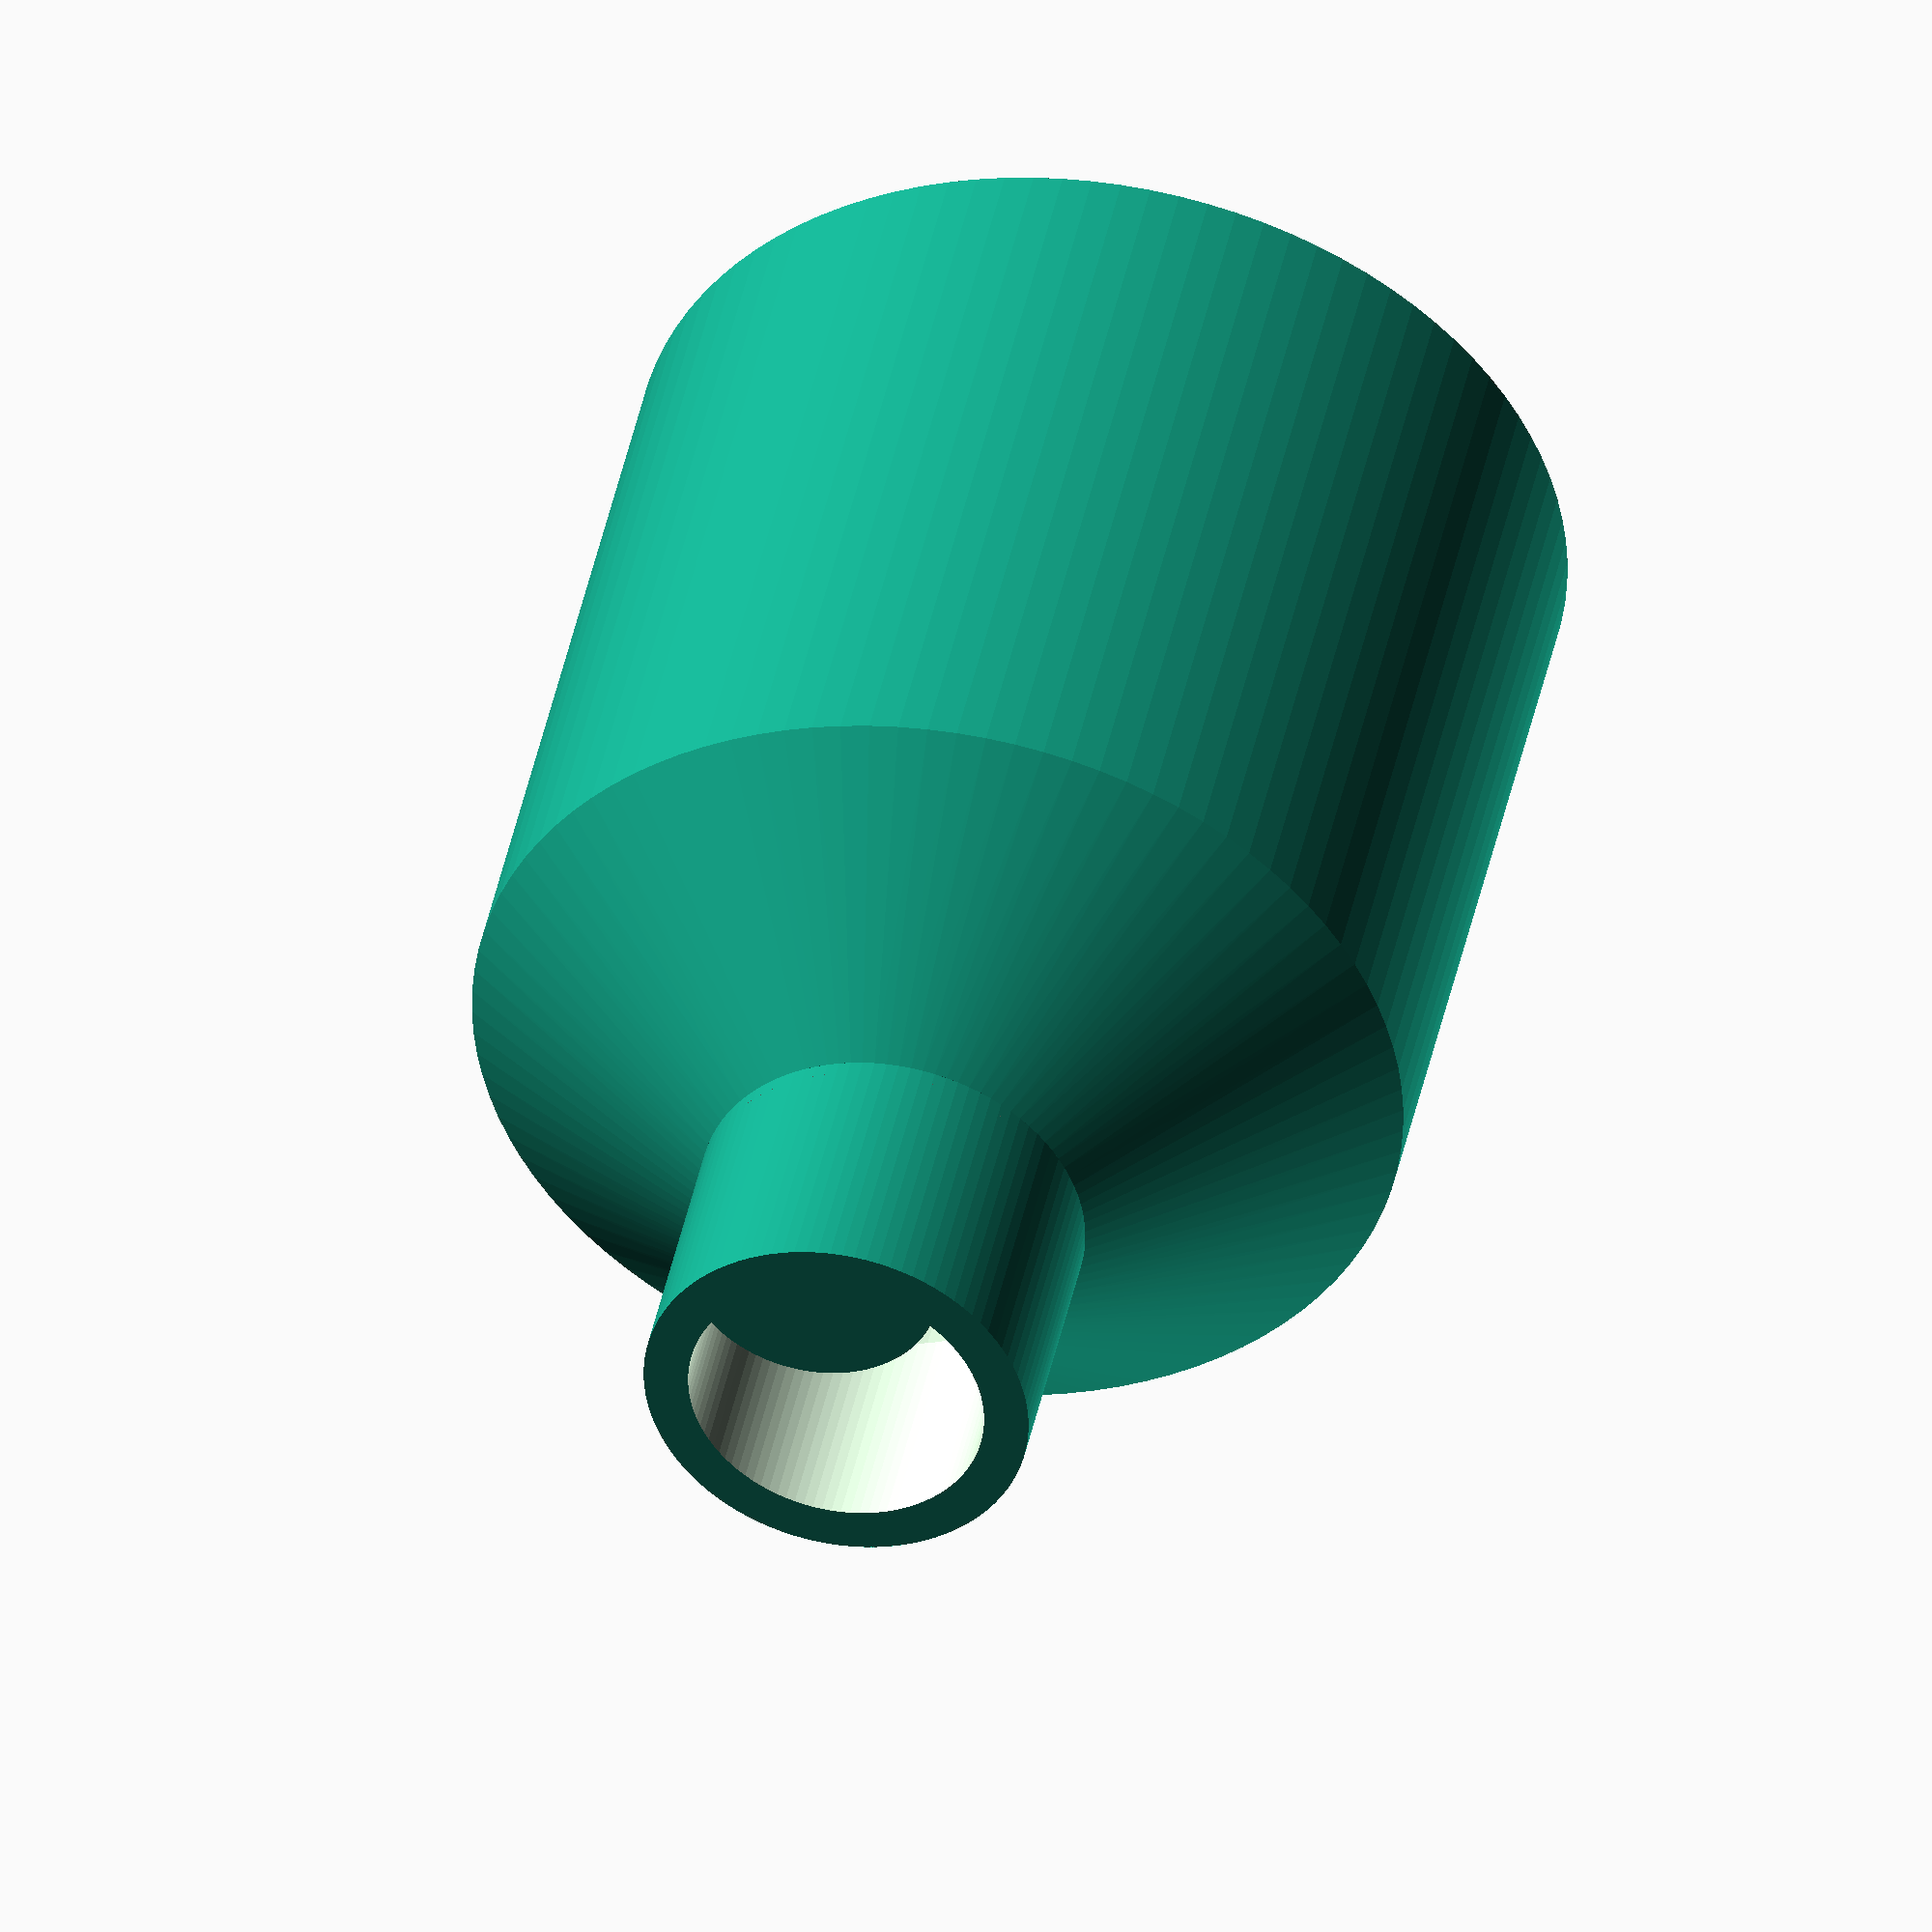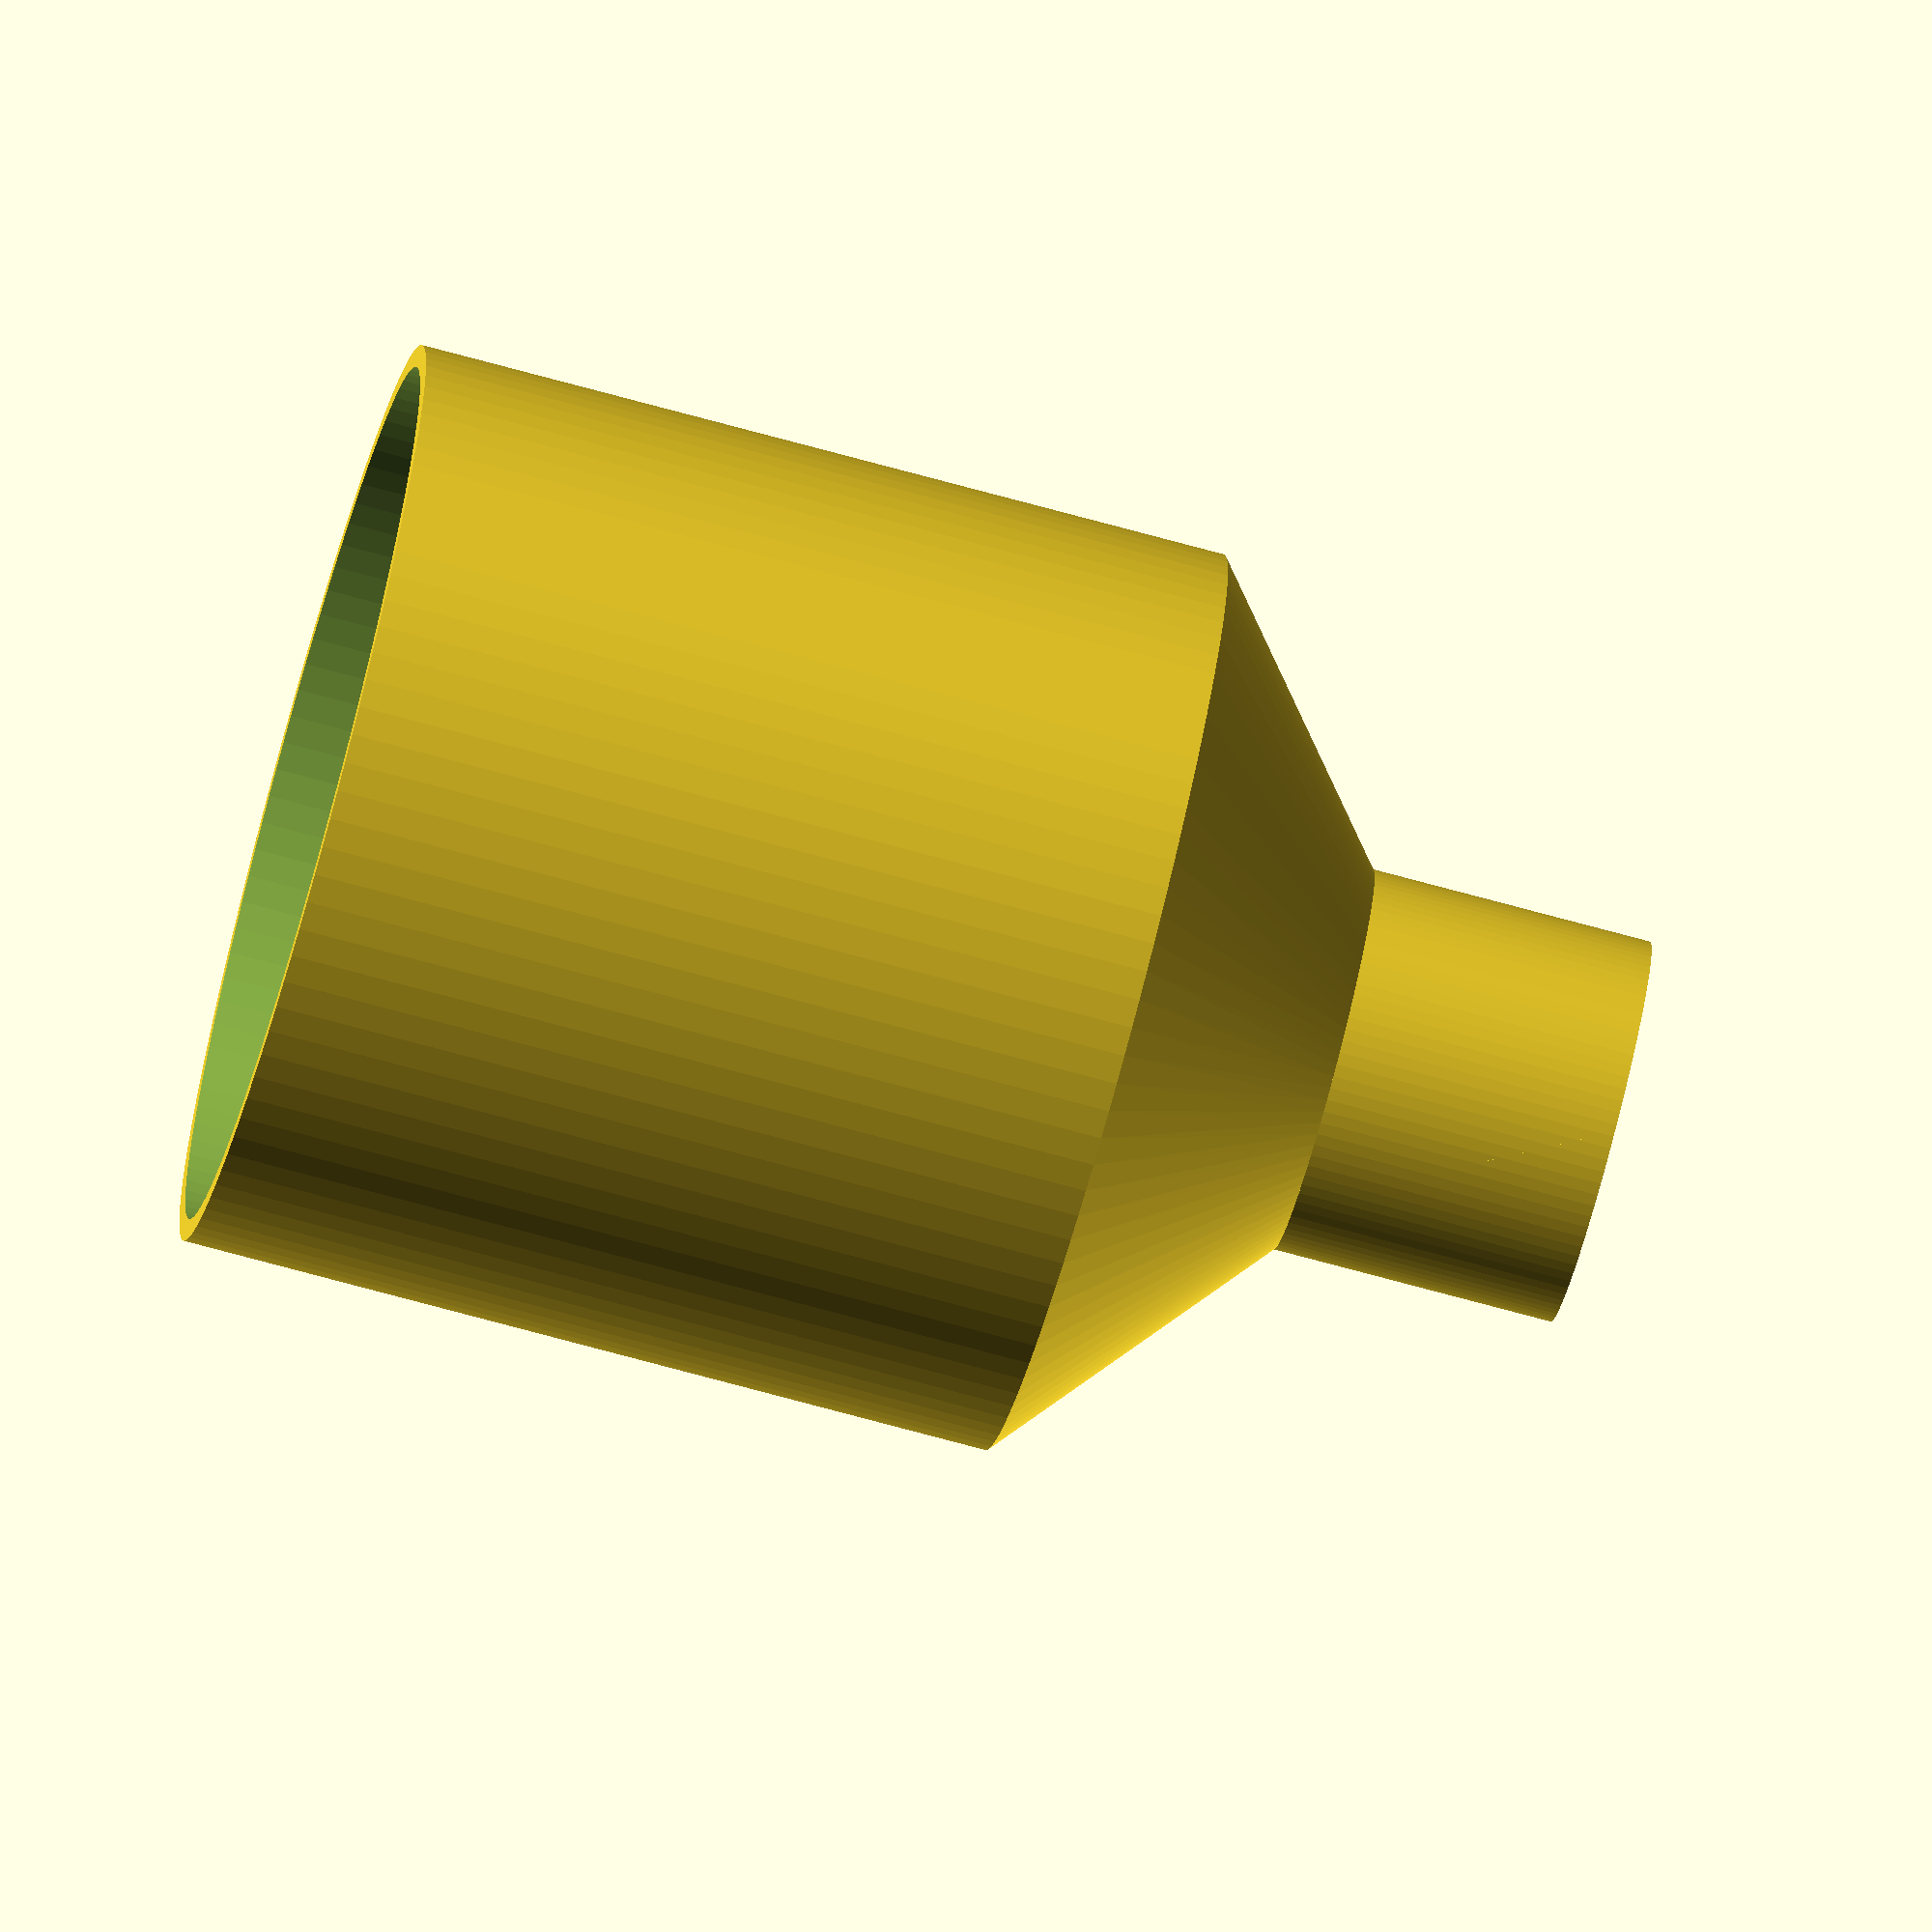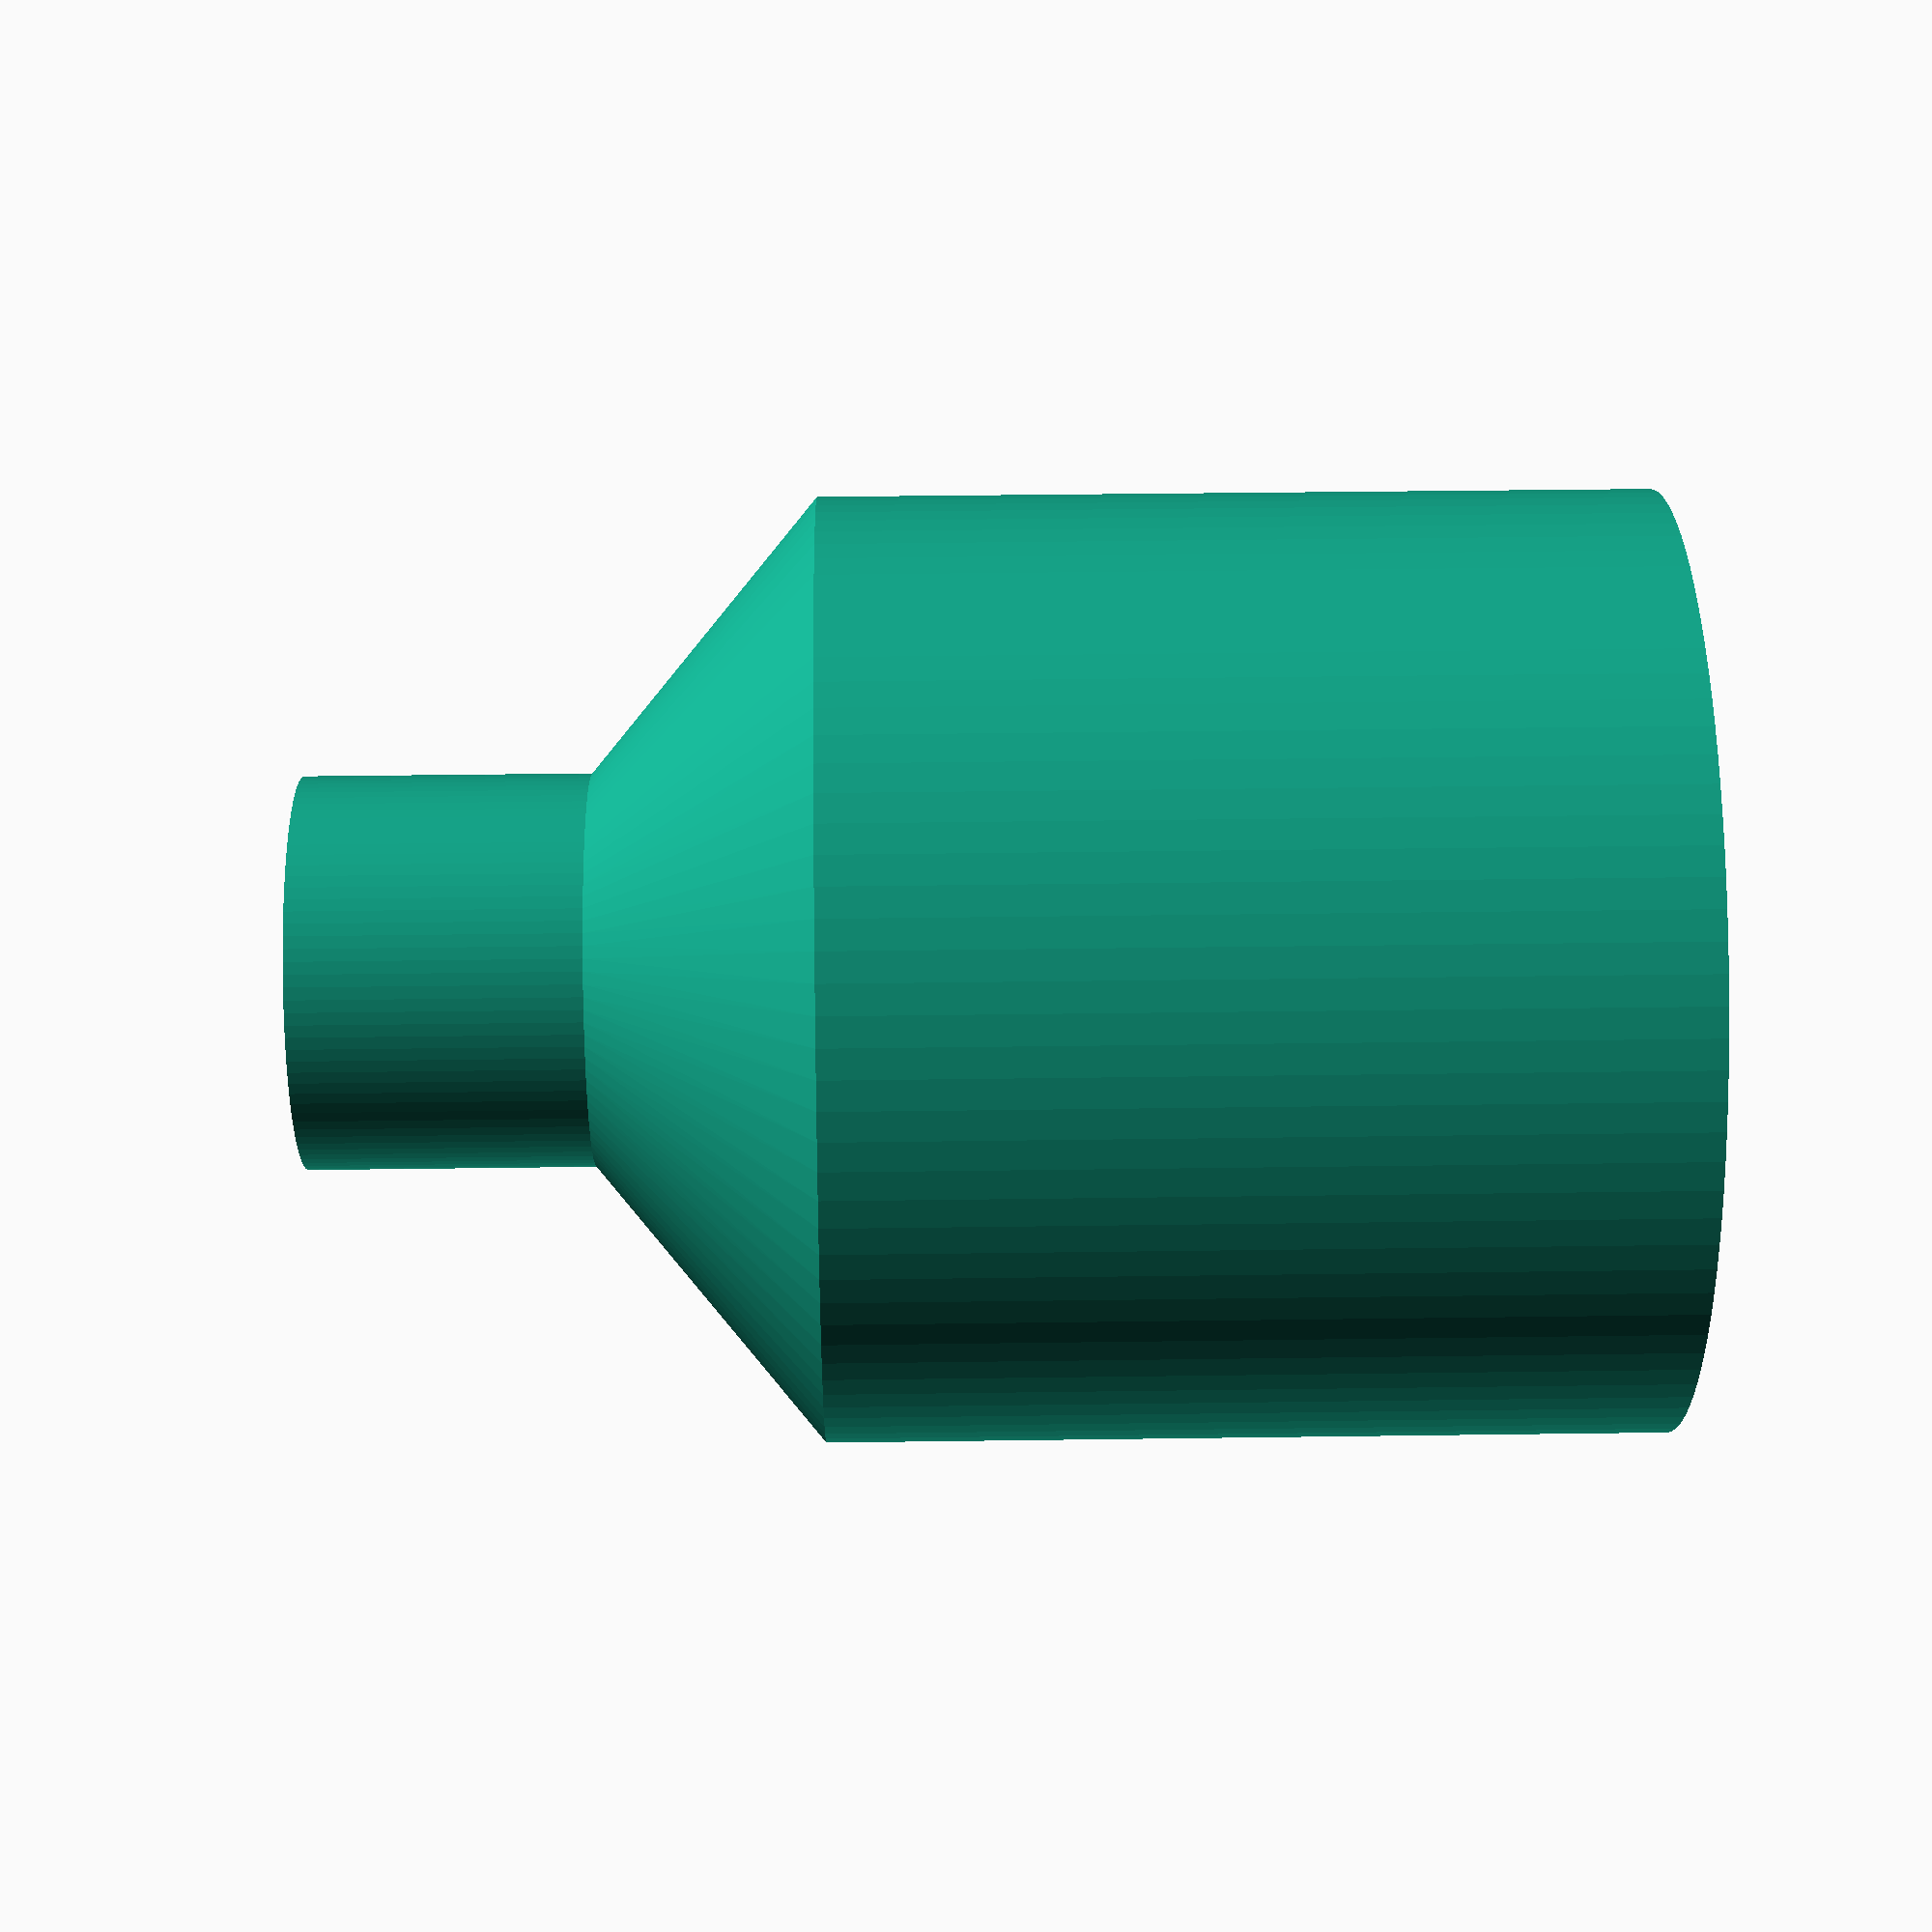
<openscad>
blower_w = 60;
blower_h = 56;
blower_length = 55;
walls = 3;
tee_depth = 19;

difference(){

	union(){

		// tee-end connector	
		difference(){
			translate([0,0,70]){
				cylinder(r=(26/2), h=tee_depth, $fn=100);	
			}
			translate([0,0,70]){
				cylinder(r=(26/2) - walls, h=tee_depth + 2, $fn=100);
			}
		}

		hull(){
			// tee-end opening
			translate([0,0,60]){
				cylinder(r=(26/2), h=10, $fn=100);
			}

			// blower-end
			resize(newsize=[blower_w + walls, blower_h + walls, blower_length]){
				cylinder(r=(blower_w/2), h=blower_length, $fn=100);
			}
		}
	}

	hull(){
		// tee-end hole
		translate([0,0,60]){
			cylinder(r=(26/2) - walls, h=10 + 2, $fn=100);
		}

		// blower-end hole
		translate([0,0,-1]){
			resize(newsize=[blower_w, blower_h, blower_length + 2]){
				cylinder(r=(blower_w/2), h=blower_length, $fn=100);
			}
		}
	}
}

difference(){
	// deflector
	translate([0,-11,72]){
		cylinder(r1=1,r2=(26/3), h=tee_depth-2, $fn=100);
	}

	difference(){
		translate([0,0,71]){
			cylinder(r=(26/2)+10, h=tee_depth, $fn=100);	
		}
		translate([0,0,70]){
			cylinder(r=(26/2), h=tee_depth+2, $fn=100);	
		}
	}

}
	
</openscad>
<views>
elev=137.7 azim=351.0 roll=168.6 proj=o view=solid
elev=253.9 azim=155.5 roll=285.2 proj=o view=solid
elev=141.6 azim=206.8 roll=91.0 proj=p view=solid
</views>
